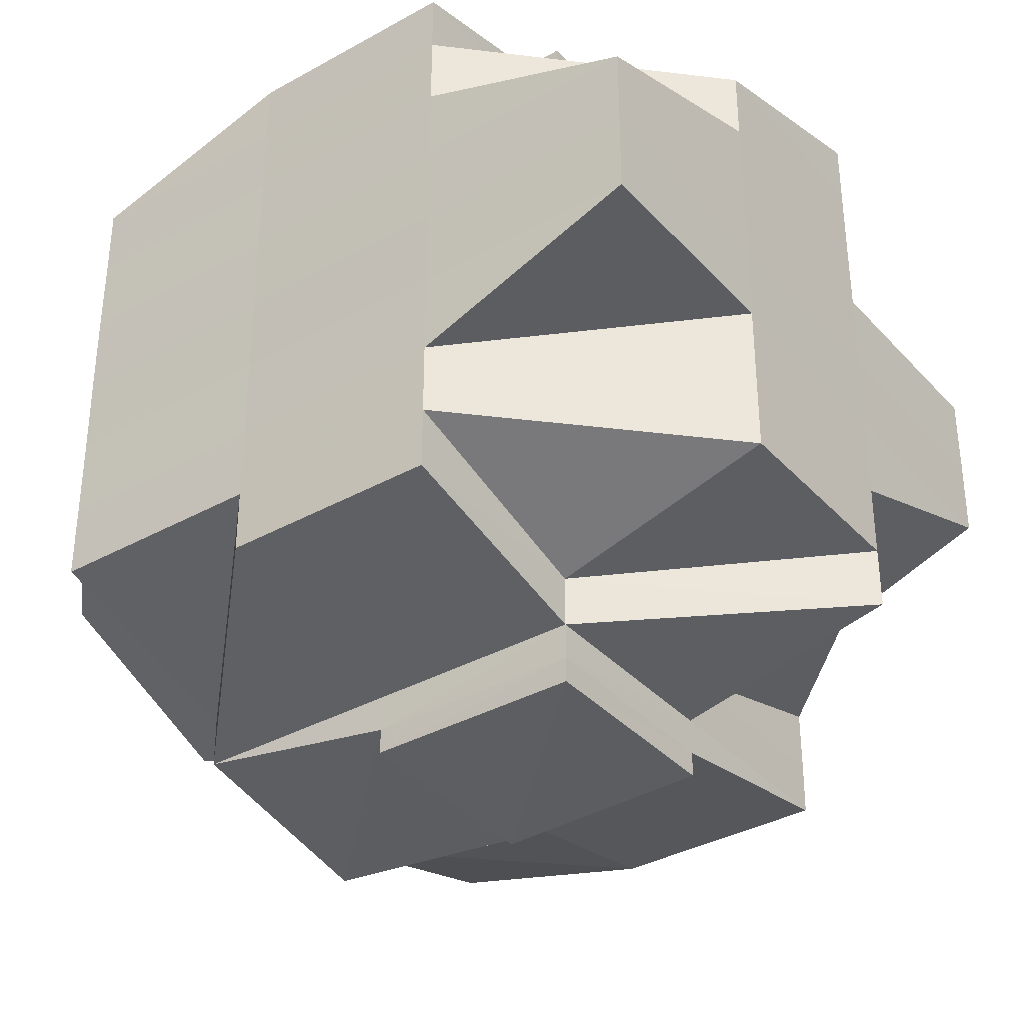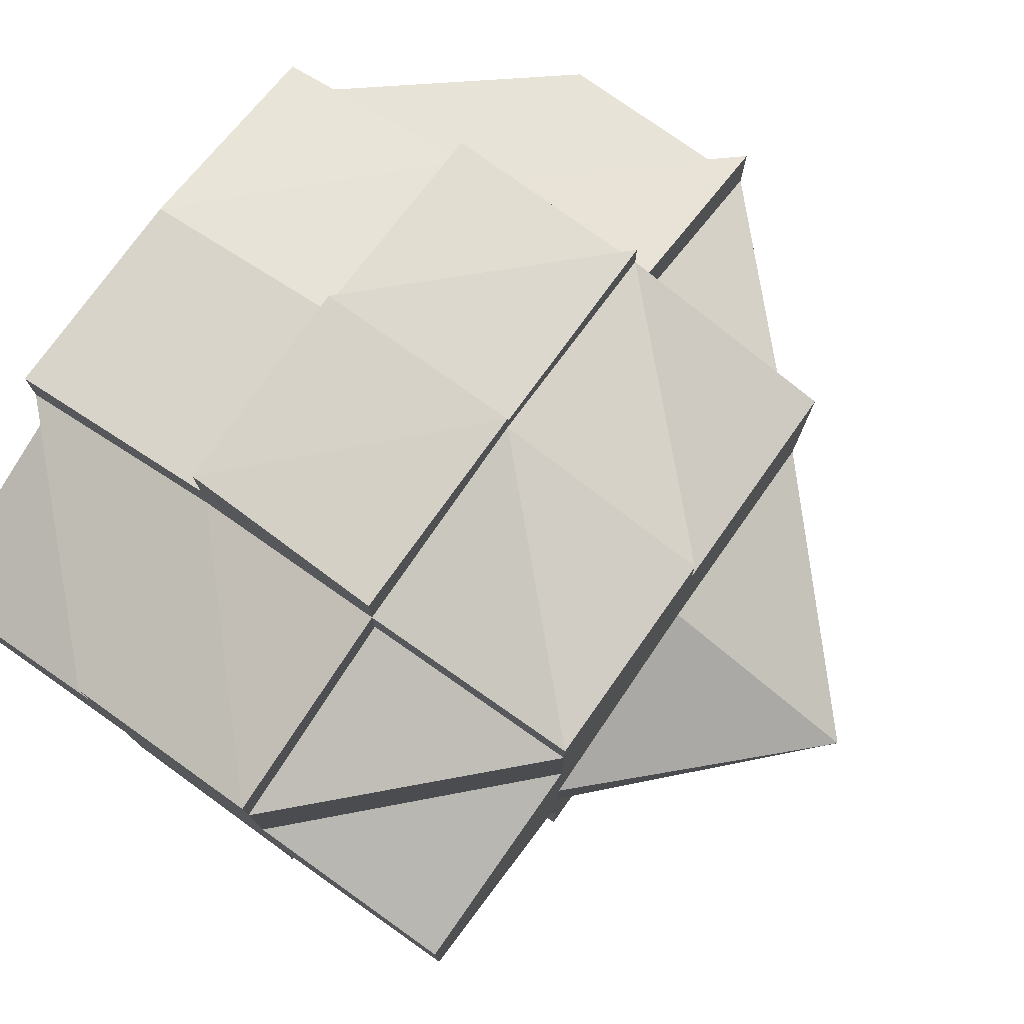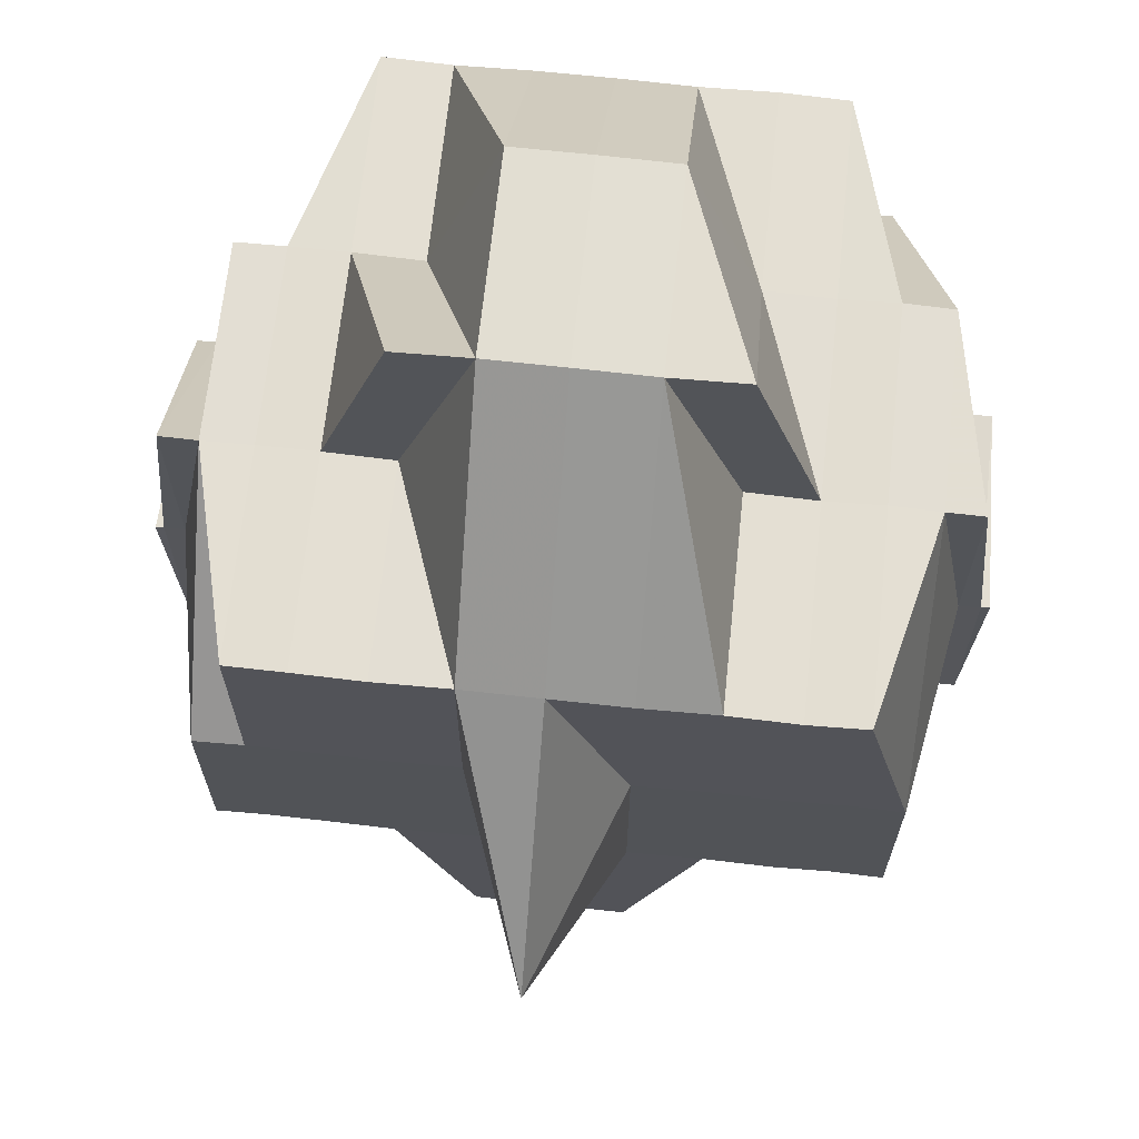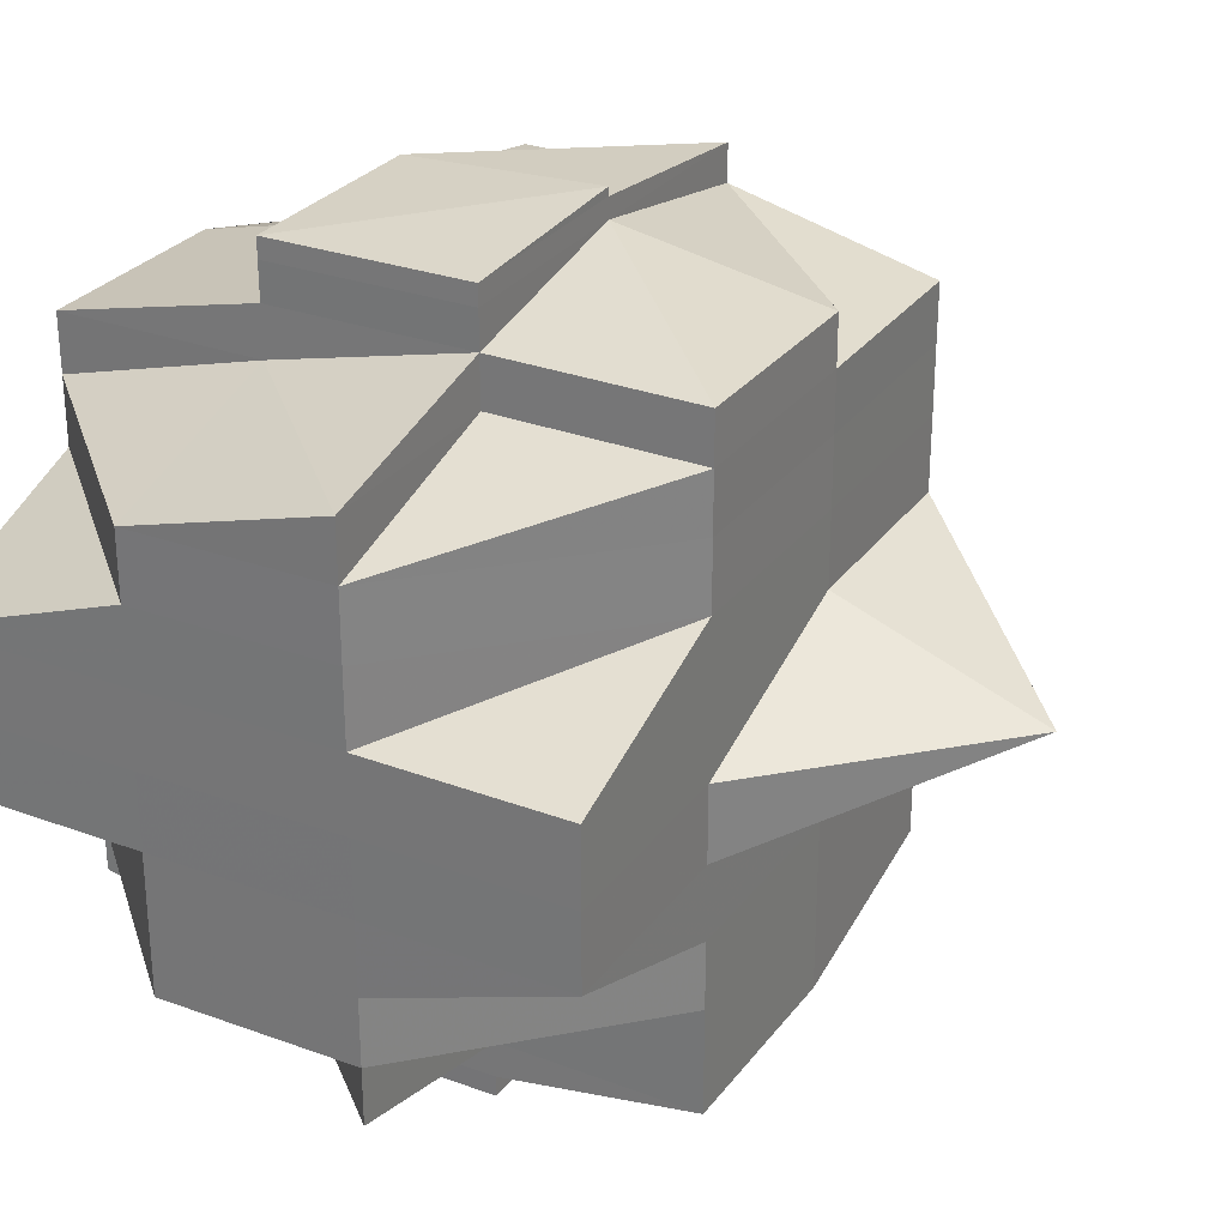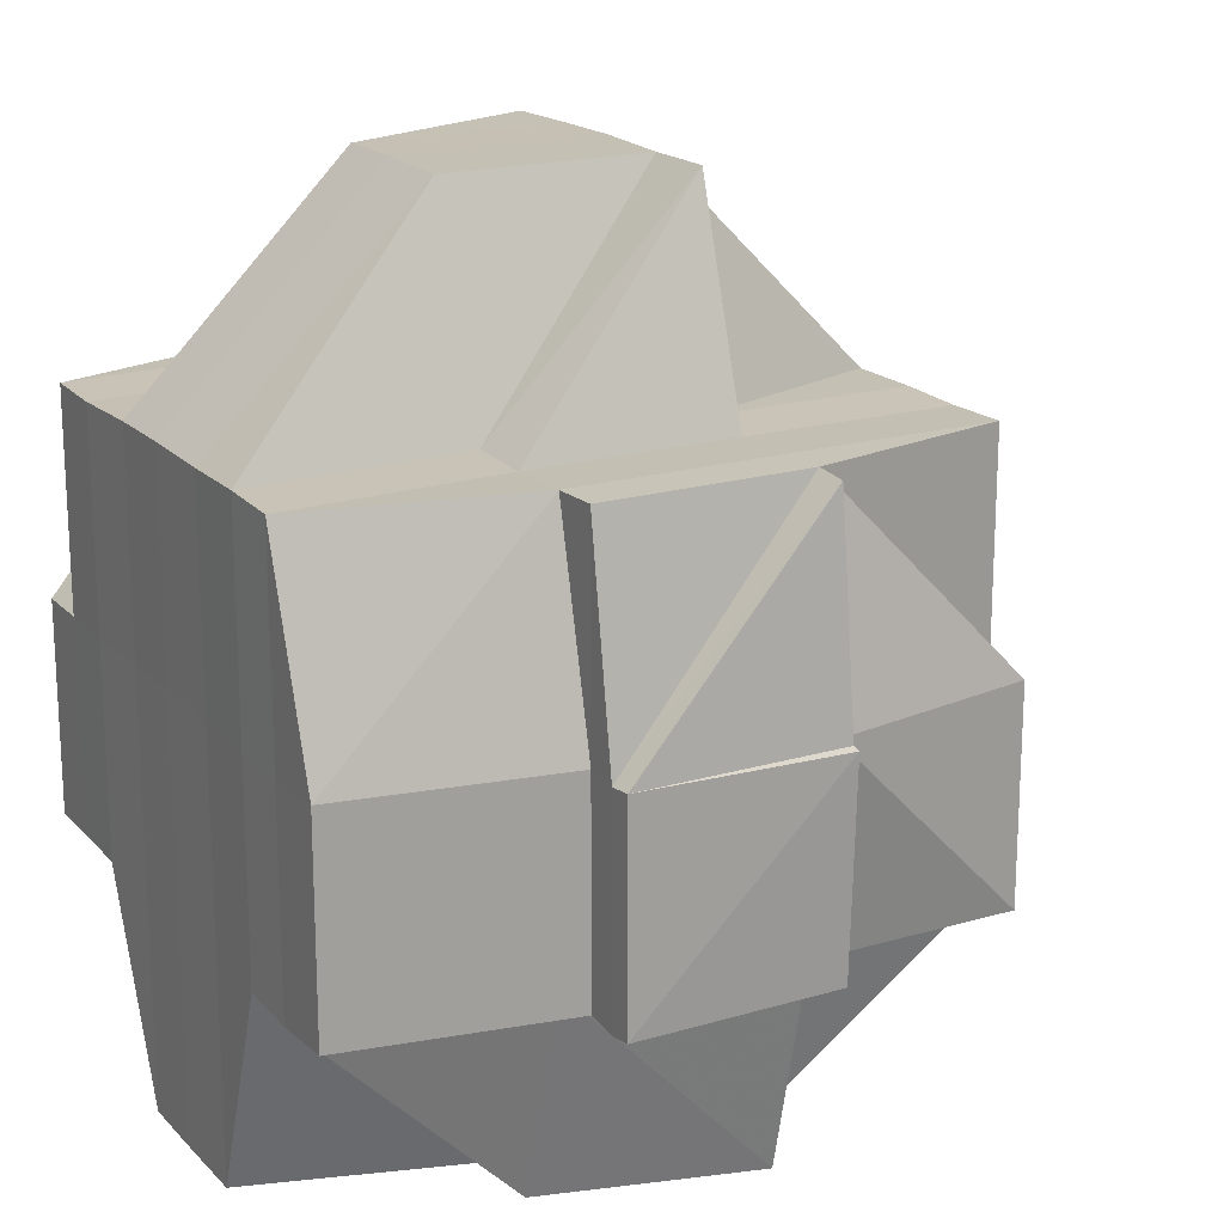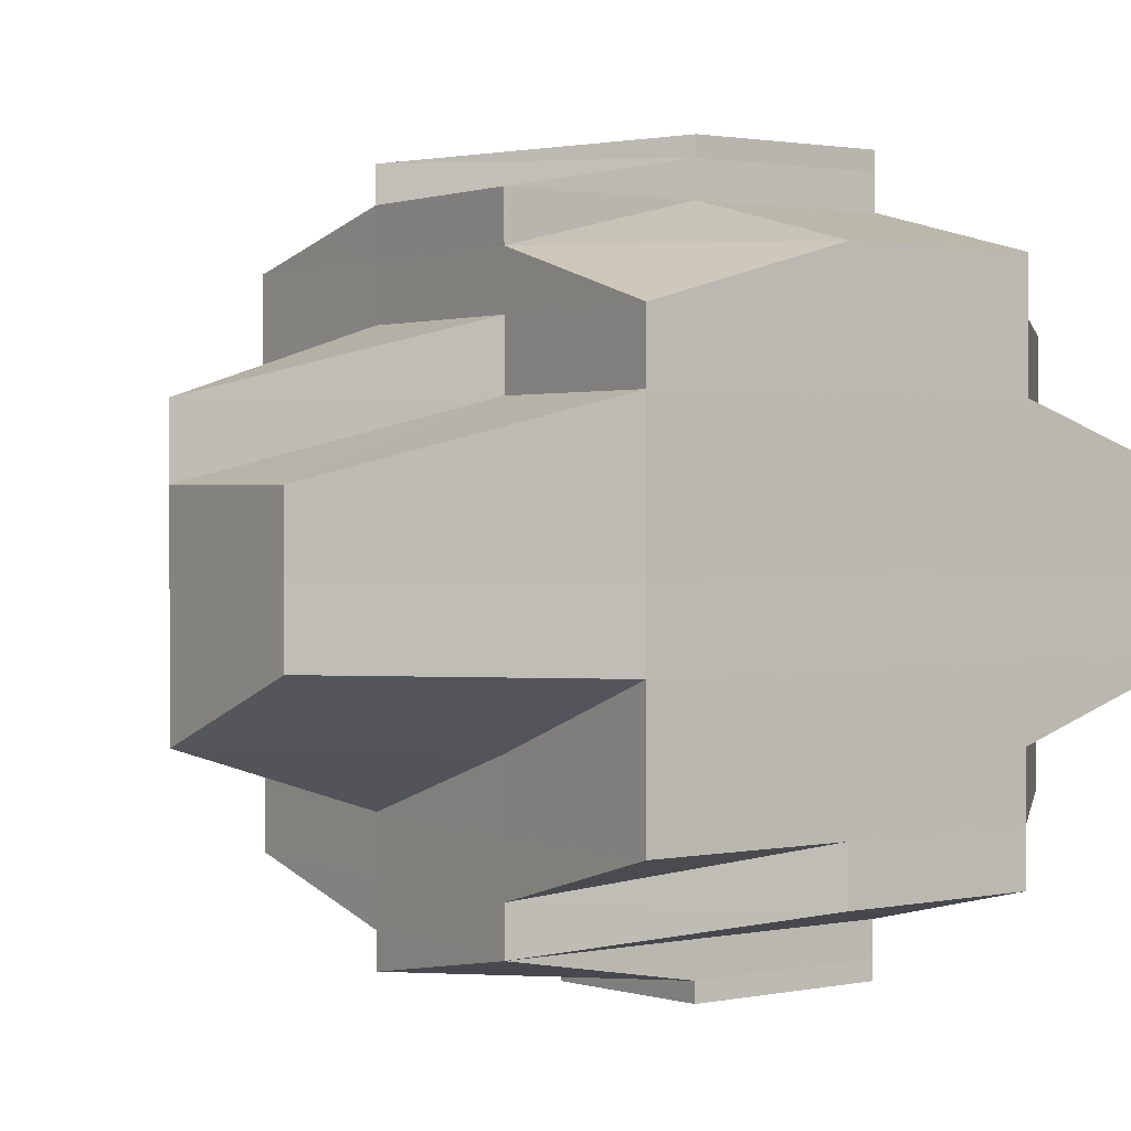
<metadata>
{"format":"obj","ext":"obj","renderer":"f3d","projection":"perspective","resolution":1024,"background":"white","views":[{"elev":-35.8,"azim":-53.7,"up":"+Z"},{"elev":77.7,"azim":35.6,"up":"+Z"},{"elev":67.2,"azim":96.0,"up":"+Y"},{"elev":28.7,"azim":29.0,"up":"+Z"},{"elev":18.6,"azim":-29.5,"up":"+Y"},{"elev":1.6,"azim":-124.8,"up":"+Z"}]}
</metadata>
<code>
o 805
v 2159 1859 14.1
v 2159 1859 14.1
v 2159 1859 14.1
v 2159 1859 14.1
v 2159 1859 14.1
v 2159 1859 14.1
v 2159 1859 14.1
v 2159 1859 14.1
v 2159 1859 14.1
v 2159 1859 14.1
v 2159 1859 14.1
v 2159 1859 14.1
v 2159 1859 14.1
v 2159 1859 14.1
v 2159 1859 14.1
v 2159 1859 14.1
v 2159 1859 14.1
v 2159 1859 14.1
v 2159 1859 14.1
v 2159 1859 14.1
v 2159 1859 14.1
v 2159 1859 14.1
v 2159 1859 14.1
v 2159 1859 14.1
v 2159 1859 14.1
v 2159 1859 14.1
v 2159 1859 14.1
v 2159 1859 14.1
v 2159 1859 14.1
v 2159 1859 14.1
v 2159 1859 14.1
v 2159 1859 14.09
v 2159 1859 14.09
v 2159 1859 14.09
v 2159 1859 14.09
v 2159 1859 14.1
v 2159 1859 14.09
v 2159 1859 14.09
v 2159 1859 14.09
v 2159 1859 14.09
v 2159 1859 14.09
v 2159 1859 14.09
v 2159 1859 14.1
v 2159 1859 14.1
v 2159 1859 14.1
v 2159 1859 14.09
v 2159 1859 14.09
v 2159 1859 14.09
v 2159 1859 14.09
v 2159 1859 14.09
v 2159 1859 14.09
v 2159 1859 14.09
v 2159 1859 14.08
v 2159 1859 14.09
v 2159 1859 14.09
v 2159 1859 14.08
v 2159 1859 14.08
v 2159 1859 14.08
v 2159 1859 14.08
v 2159 1859 14.08
v 2159 1859 14.08
v 2159 1859 14.08
v 2159 1859 14.08
v 2159 1859 14.08
v 2159 1859 14.09
v 2159 1859 14.09
v 2159 1859 14.09
v 2159 1859 14.09
v 2159 1859 14.09
v 2159 1859 14.09
v 2159 1859 14.09
v 2159 1859 14.09
v 2159 1859 14.09
v 2159 1859 14.09
v 2159 1859 14.1
v 2159 1859 14.1
v 2159 1859 14.1
v 2159 1859 14.1
v 2159 1859 14.1
v 2159 1859 14.1
v 2159 1859 14.1
v 2159 1859 14.1
v 2159 1859 14.1
v 2159 1859 14.09
v 2159 1859 14.09
v 2159 1859 14.09
v 2159 1859 14.09
v 2159 1859 14.09
v 2159 1859 14.09
v 2159 1859 14.09
v 2159 1859 14.1
v 2159 1859 14.09
v 2159 1859 14.09
v 2159 1859 14.1
v 2159 1859 14.1
v 2159 1859 14.1
v 2159 1859 14.1
v 2159 1859 14.1
v 2159 1859 14.1
v 2159 1859 14.1
v 2159 1859 14.09
v 2159 1859 14.1
v 2159 1859 14.1
v 2159 1859 14.1
v 2159 1859 14.09
v 2159 1859 14.1
v 2159 1859 14.1
v 2159 1859 14.1
v 2159 1859 14.1
v 2159 1859 14.1
v 2159 1859 14.1
v 2159 1859 14.1
v 2159 1859 14.1
v 2159 1859 14.1
v 2159 1859 14.09
v 2159 1859 14.09
v 2159 1859 14.1
v 2159 1859 14.1
v 2159 1859 14.1
v 2159 1859 14.1
v 2159 1859 14.1
v 2159 1859 14.1
v 2159 1859 14.1
v 2159 1859 14.1
v 2159 1859 14.09
v 2159 1859 14.09
v 2159 1859 14.09
v 2159 1859 14.1
v 2159 1859 14.09
v 2159 1859 14.09
v 2159 1859 14.09
v 2159 1859 14.09
v 2159 1859 14.09
v 2159 1859 14.09
v 2159 1859 14.09
v 2159 1859 14.08
v 2159 1859 14.09
v 2159 1859 14.08
v 2159 1859 14.09
v 2159 1859 14.09
v 2159 1859 14.09
v 2159 1859 14.09
v 2159 1859 14.08
v 2159 1859 14.08
v 2159 1859 14.09
v 2159 1859 14.08
v 2159 1859 14.09
v 2159 1859 14.08
v 2159 1859 14.08
v 2159 1859 14.08
v 2159 1859 14.08
v 2159 1859 14.08
v 2159 1859 14.08
v 2159 1859 14.08
v 2159 1859 14.08
v 2159 1859 14.08
v 2159 1859 14.07
v 2159 1859 14.07
v 2159 1859 14.07
v 2159 1859 14.07
v 2159 1859 14.07
v 2159 1859 14.07
v 2159 1859 14.07
v 2159 1859 14.07
v 2159 1859 14.07
v 2159 1859 14.07
v 2159 1859 14.07
v 2159 1859 14.07
v 2159 1859 14.07
v 2159 1859 14.06
v 2159 1859 14.06
v 2159 1859 14.06
v 2159 1859 14.07
v 2159 1859 14.06
v 2159 1859 14.06
v 2159 1859 14.06
v 2159 1859 14.06
v 2159 1859 14.06
v 2159 1859 14.06
v 2159 1859 14.06
v 2159 1859 14.07
v 2159 1859 14.07
v 2159 1859 14.07
v 2159 1859 14.07
v 2159 1859 14.07
v 2159 1859 14.07
v 2159 1859 14.07
v 2159 1859 14.06
v 2159 1859 14.06
v 2159 1859 14.07
v 2159 1859 14.07
v 2159 1859 14.06
v 2159 1859 14.06
v 2159 1859 14.06
v 2159 1859 14.07
v 2159 1859 14.07
v 2159 1859 14.07
v 2159 1859 14.07
v 2159 1859 14.07
v 2159 1859 14.07
v 2159 1859 14.07
v 2159 1859 14.07
v 2159 1859 14.07
v 2159 1859 14.07
v 2159 1859 14.07
v 2159 1859 14.07
v 2159 1859 14.07
v 2159 1859 14.07
v 2159 1859 14.07
v 2159 1859 14.07
v 2159 1859 14.07
v 2159 1859 14.07
v 2159 1859 14.07
v 2159 1859 14.07
v 2159 1859 14.08
v 2159 1859 14.08
v 2159 1859 14.08
v 2159 1859 14.07
v 2159 1859 14.06
v 2159 1859 14.08
v 2159 1859 14.07
v 2159 1859 14.07
v 2159 1859 14.08
v 2159 1859 14.08
v 2159 1859 14.06
v 2159 1859 14.07
v 2159 1859 14.06
v 2159 1859 14.06
v 2159 1859 14.06
v 2159 1859 14.07
v 2159 1859 14.06
v 2159 1859 14.06
v 2159 1859 14.06
v 2159 1859 14.06
v 2159 1859 14.06
v 2159 1859 14.06
v 2159 1859 14.06
v 2159 1859 14.08
v 2159 1859 14.07
v 2159 1859 14.08
v 2159 1859 14.08
v 2159 1859 14.08
v 2159 1859 14.08
v 2159 1859 14.08
v 2159 1859 14.08
v 2159 1859 14.08
v 2159 1859 14.08
v 2159 1859 14.08
v 2159 1859 14.08
v 2159 1859 14.08
v 2159 1859 14.08
v 2159 1859 14.08
v 2159 1859 14.07
v 2159 1859 14.07
v 2159 1859 14.07
v 2159 1859 14.07
v 2159 1859 14.08
v 2159 1859 14.08
v 2159 1859 14.07
v 2159 1859 14.08
v 2159 1859 14.08
v 2159 1859 14.08
v 2159 1859 14.08
v 2159 1859 14.08
v 2159 1859 14.08
v 2159 1859 14.08
v 2159 1859 14.08
v 2159 1859 14.08
v 2159 1859 14.09
v 2159 1859 14.1
v 2159 1859 14.1
v 2159 1859 14.1
v 2159 1859 14.1
v 2159 1859 14.1
v 2159 1859 14.1
v 2159 1859 14.1
v 2159 1859 14.1
v 2159 1859 14.1
v 2159 1859 14.1
v 2159 1859 14.1
v 2159 1859 14.1
v 2159 1859 14.09
v 2159 1859 14.09
v 2159 1859 14.09
v 2159 1859 14.09
v 2159 1859 14.08
v 2159 1859 14.08
v 2159 1859 14.08
v 2159 1859 14.08
v 2159 1859 14.07
v 2159 1859 14.07
v 2159 1859 14.08
v 2159 1859 14.07
v 2159 1859 14.07
v 2159 1859 14.07
v 2159 1859 14.07
v 2159 1859 14.07
v 2159 1859 14.07
v 2159 1859 14.07
v 2159 1859 14.07
v 2159 1859 14.07
v 2159 1859 14.07
v 2159 1859 14.07
v 2159 1859 14.07
v 2159 1859 14.07
v 2159 1859 14.06
v 2159 1859 14.06
v 2159 1859 14.06
v 2159 1859 14.06
v 2159 1859 14.06
f 1 2 3
f 1 4 5
f 6 7 3
f 8 9 6
f 9 10 11
f 11 12 13
f 12 14 7
f 12 15 14
f 16 17 13
f 17 18 19
f 20 21 15
f 22 20 12
f 20 23 12
f 24 22 25
f 26 27 20
f 28 29 24
f 29 30 20
f 31 32 29
f 29 33 30
f 34 33 29
f 33 35 30
f 30 35 36
f 34 37 33
f 33 38 35
f 37 38 33
f 39 37 34
f 38 40 35
f 35 40 41
f 35 42 43
f 44 43 45
f 40 46 42
f 40 47 46
f 38 48 40
f 37 49 38
f 50 48 51
f 52 53 48
f 48 54 40
f 54 55 40
f 48 56 54
f 53 57 56
f 58 56 48
f 56 59 54
f 54 59 55
f 56 60 59
f 61 60 56
f 59 62 55
f 61 63 60
f 60 64 59
f 59 64 62
f 60 63 64
f 55 62 65
f 55 65 66
f 67 68 66
f 66 69 70
f 71 70 72
f 73 67 74
f 75 73 76
f 41 74 76
f 23 76 77
f 76 78 79
f 80 79 81
f 82 76 80
f 76 74 83
f 74 84 83
f 85 86 84
f 84 87 83
f 86 88 89
f 84 89 87
f 90 89 84
f 83 87 91
f 89 92 93
f 83 91 94
f 95 94 96
f 97 98 94
f 94 91 99
f 94 99 100
f 87 101 91
f 91 101 102
f 91 103 104
f 101 105 103
f 100 104 106
f 107 106 108
f 109 100 107
f 100 110 111
f 110 112 113
f 99 114 112
f 115 116 101
f 99 117 118
f 118 119 120
f 117 121 114
f 122 117 123
f 124 125 117
f 126 127 121
f 117 126 128
f 129 126 117
f 129 130 126
f 126 39 34
f 130 39 126
f 131 130 129
f 101 131 129
f 132 131 101
f 130 133 39
f 133 134 39
f 39 134 37
f 135 133 130
f 134 49 37
f 135 136 133
f 137 138 134
f 139 135 130
f 131 139 130
f 49 140 141
f 142 139 131
f 132 142 131
f 139 143 135
f 143 136 135
f 142 144 139
f 144 143 139
f 145 142 132
f 89 145 132
f 65 145 89
f 136 146 147
f 65 148 145
f 145 149 142
f 149 144 142
f 148 149 145
f 62 148 65
f 148 150 149
f 62 151 148
f 151 150 148
f 64 151 62
f 151 152 150
f 150 153 149
f 149 153 144
f 64 154 151
f 154 152 151
f 63 154 64
f 152 155 156
f 157 158 155
f 154 159 152
f 63 160 154
f 160 159 154
f 161 160 63
f 161 162 160
f 163 162 164
f 162 165 166
f 159 167 157
f 168 169 165
f 168 170 169
f 171 172 170
f 173 174 168
f 174 171 175
f 176 175 168
f 177 178 176
f 178 179 180
f 181 173 182
f 183 182 184
f 182 185 186
f 182 187 185
f 188 180 187
f 189 188 190
f 191 192 190
f 192 193 194
f 190 188 195
f 195 188 196
f 195 187 197
f 198 195 199
f 200 197 201
f 200 195 202
f 203 190 204
f 204 205 206
f 204 200 207
f 208 203 204
f 208 204 209
f 210 203 208
f 210 208 211
f 211 208 209
f 212 203 210
f 213 214 211
f 215 213 216
f 211 209 217
f 167 212 210
f 218 212 167
f 218 219 212
f 212 219 203
f 217 209 220
f 209 221 222
f 209 222 223
f 217 223 224
f 225 219 226
f 227 228 225
f 175 228 219
f 219 229 230
f 219 231 229
f 232 233 231
f 234 233 235
f 236 235 237
f 238 239 217
f 240 238 153
f 241 217 153
f 153 217 242
f 153 242 144
f 144 242 143
f 242 243 143
f 143 243 136
f 242 244 243
f 243 245 136
f 243 244 245
f 136 245 246
f 245 247 248
f 245 248 146
f 249 244 250
f 244 251 245
f 252 253 244
f 244 207 251
f 253 254 207
f 255 207 244
f 207 256 251
f 207 200 256
f 251 256 257
f 251 257 258
f 256 259 257
f 256 182 259
f 259 182 161
f 259 161 260
f 257 259 260
f 260 161 63
f 260 63 61
f 261 260 61
f 257 260 261
f 258 257 261
f 261 262 263
f 264 265 258
f 258 261 266
f 266 263 140
f 266 261 58
f 267 258 266
f 138 264 267
f 268 258 267
f 267 266 49
f 49 266 269
f 134 267 49
f 246 267 134
f 270 271 272
f 271 273 274
f 275 276 277
f 278 279 280
f 281 282 279
f 283 284 285
f 286 287 288
f 289 290 287
f 159 291 292
f 167 293 291
f 294 167 159
f 295 296 294
f 297 298 167
f 299 297 159
f 300 301 302
f 303 304 305
f 306 307 308
f 308 309 310

</code>
